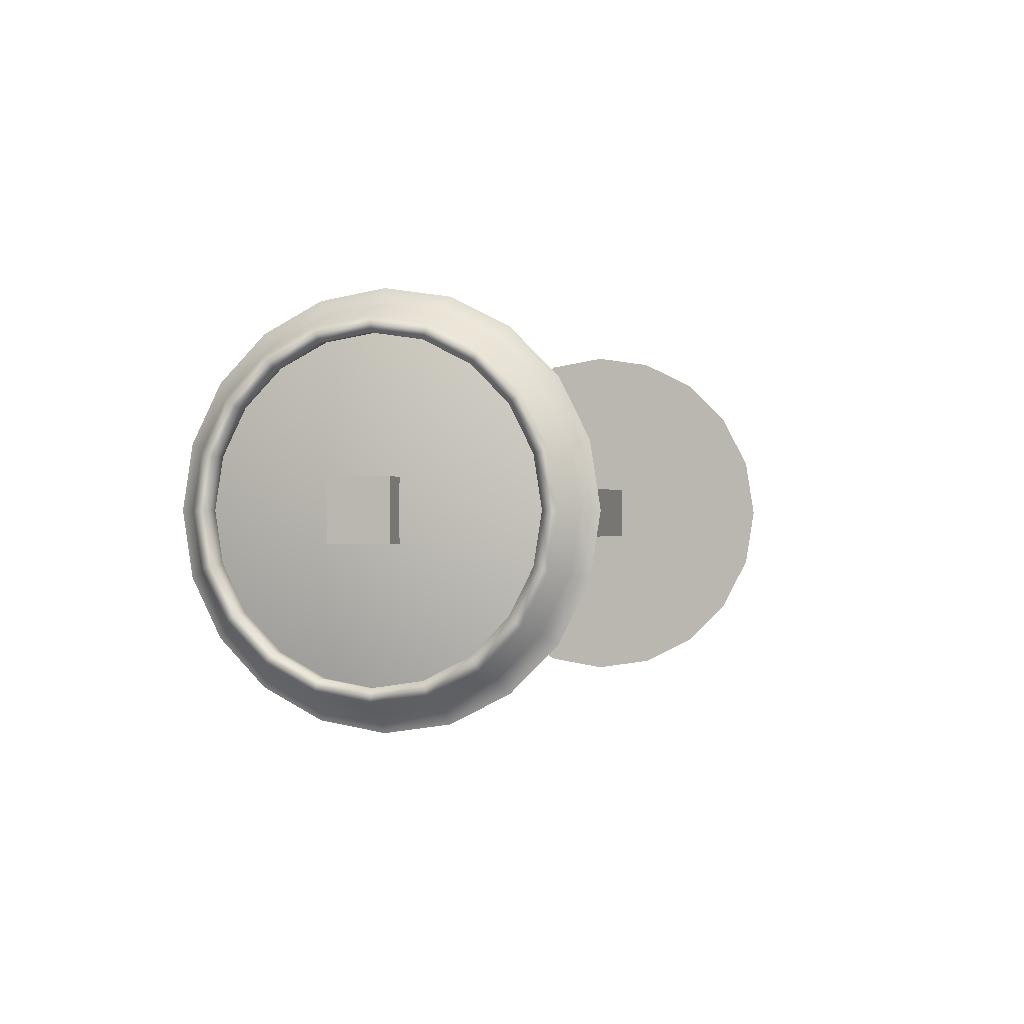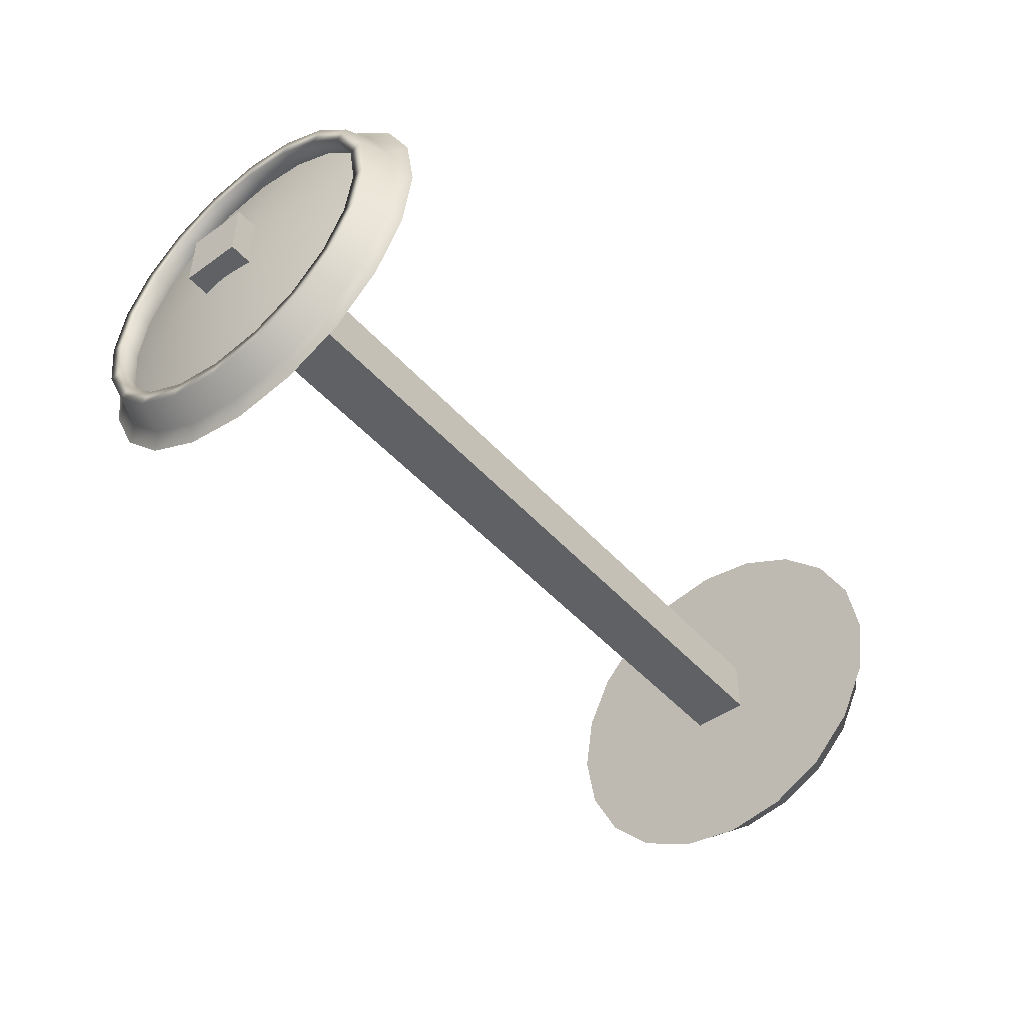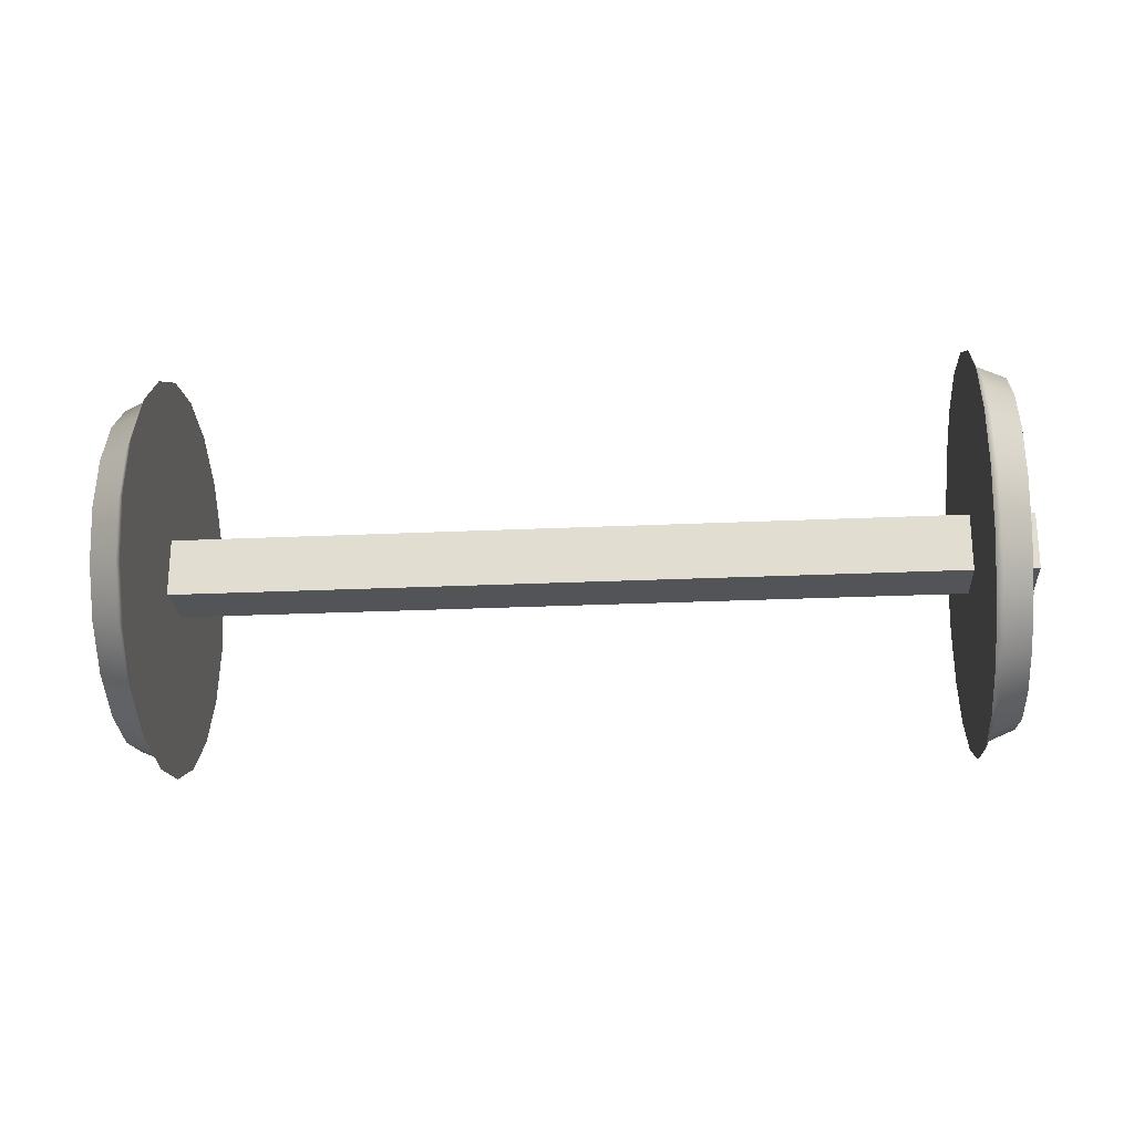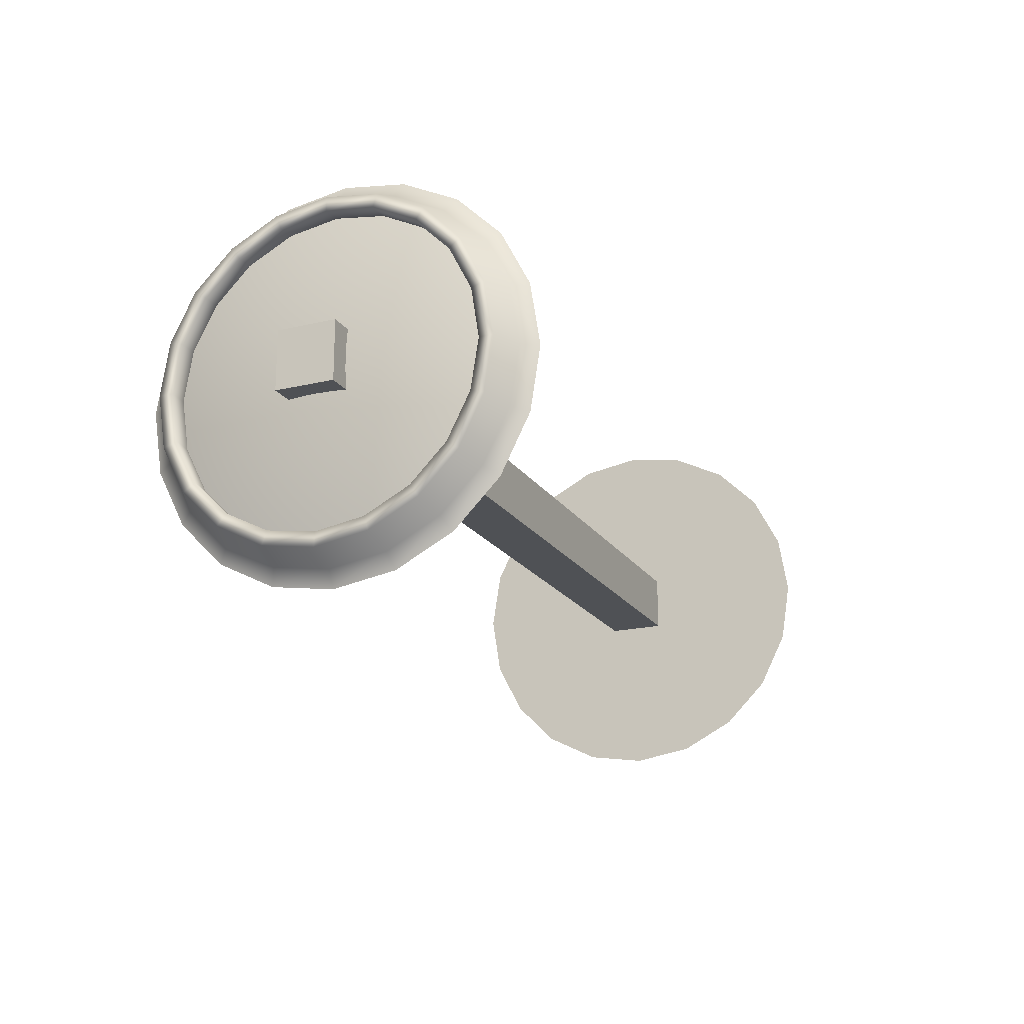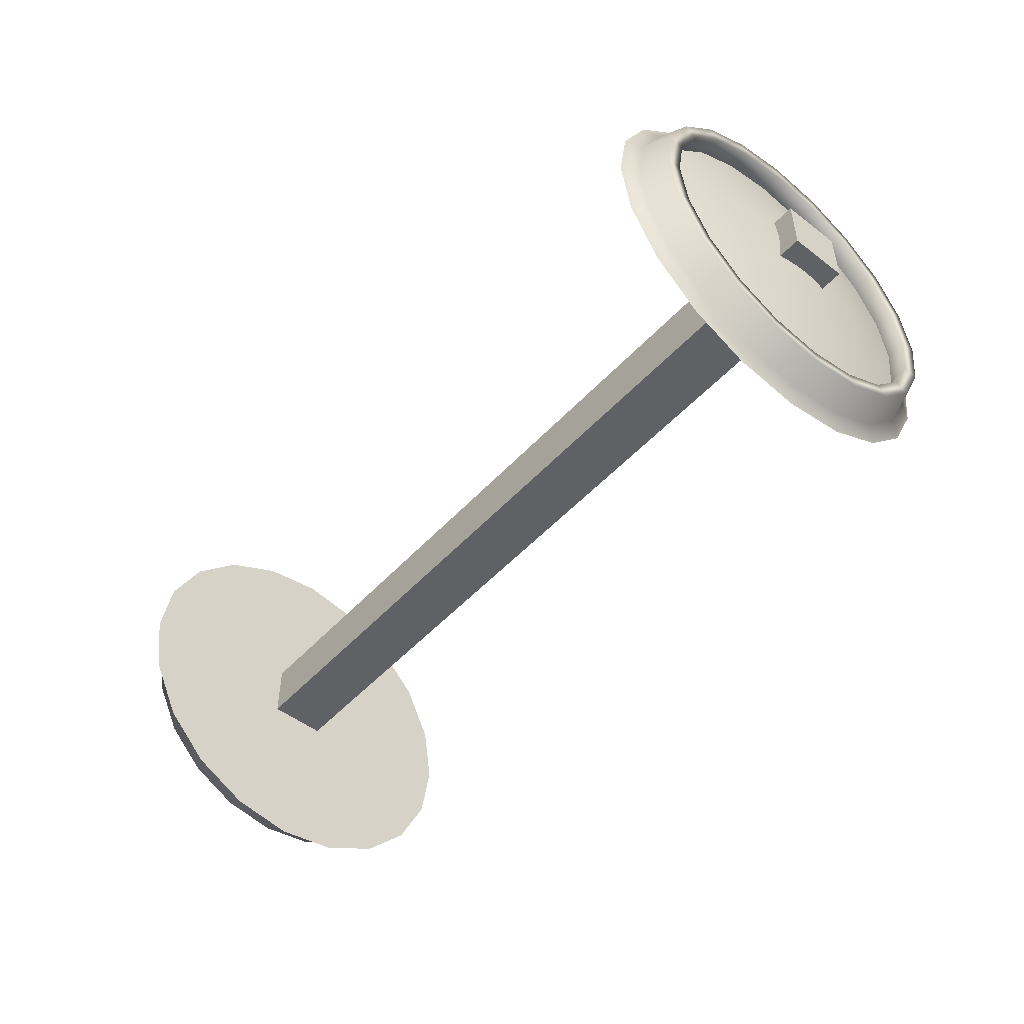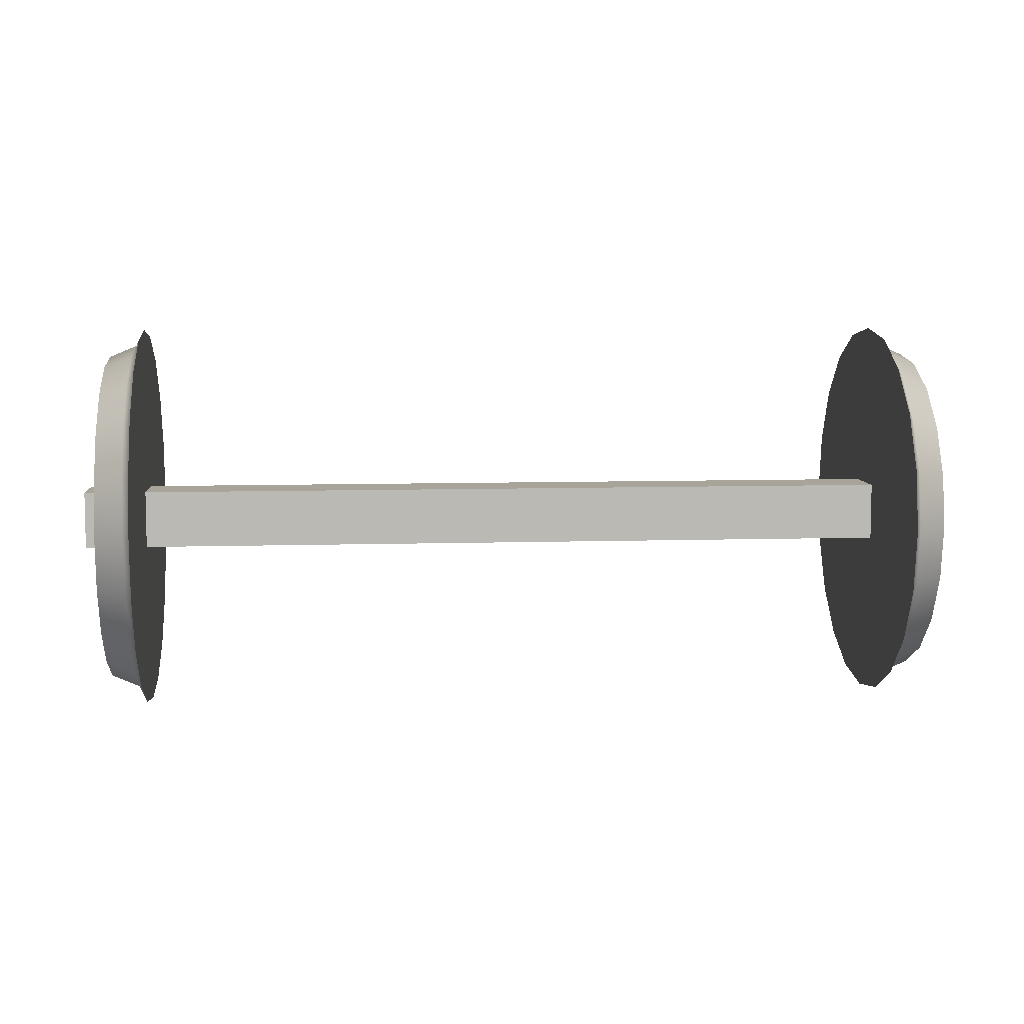
<metadata>
{"format":"obj","ext":"obj","renderer":"f3d","projection":"perspective","resolution":1024,"background":"white","views":[{"elev":-0.2,"azim":-73.1,"up":"+Z"},{"elev":-47.0,"azim":-50.8,"up":"+Z"},{"elev":-23.6,"azim":4.5,"up":"+Y"},{"elev":-19.5,"azim":-66.3,"up":"+Y"},{"elev":-49.6,"azim":49.6,"up":"+Y"},{"elev":7.3,"azim":-5.2,"up":"+Z"}]}
</metadata>
<code>
g default
v -1.162 0.4027 0.0744
v 1.16 0.4027 0.0744
v -1.162 0.5515 0.0744
v 1.16 0.5515 0.0744
v -1.162 0.5515 -0.0744
v 1.16 0.5515 -0.0744
v -1.162 0.4027 -0.0744
v 1.16 0.4027 -0.0744
v -1.039 0.8627 0.125
v -1.039 0.8054 0.2375
v -1.039 0.7161 0.3267
v -1.039 0.6037 0.384
v -1.039 0.4771 0.4037
v -1.039 0.3505 0.384
v -1.039 0.2381 0.3267
v -1.039 0.1488 0.2375
v -1.039 0.09152 0.125
v -1.039 0.07177 0.000363
v -1.039 0.09152 -0.1243
v -1.039 0.1488 -0.2367
v -1.039 0.2381 -0.326
v -1.039 0.3505 -0.3833
v -1.039 0.4771 -0.403
v -1.039 0.6037 -0.3833
v -1.039 0.7161 -0.326
v -1.039 0.8054 -0.2367
v -1.039 0.8627 -0.1243
v -1.039 0.8824 0.000363
v -0.9999 0.9601 0.1569
v -0.9999 0.8879 0.2985
v -0.9999 0.7756 0.4108
v -0.9999 0.634 0.483
v -0.9999 0.4771 0.5078
v -0.9999 0.3202 0.483
v -0.9999 0.1786 0.4108
v -0.9999 0.06625 0.2985
v -0.9999 -0.005882 0.1569
v -0.9999 -0.03074 -0
v -0.9999 -0.005882 -0.1569
v -0.9999 0.06625 -0.2985
v -0.9999 0.1786 -0.4108
v -0.9999 0.3202 -0.483
v -0.9999 0.4771 -0.5078
v -0.9999 0.634 -0.483
v -0.9999 0.7756 -0.4108
v -0.9999 0.8879 -0.2985
v -0.9999 0.9601 -0.1569
v -0.9999 0.9849 -0
v -1.125 0.4771 -0
v -0.9999 0.4771 -0
v -1.093 0.6125 0.4141
v -1.093 0.7338 0.3523
v -1.093 0.8301 0.256
v -1.093 0.8919 0.1347
v -1.093 0.9132 0.000182
v -1.093 0.8919 -0.1343
v -1.093 0.8301 -0.2557
v -1.093 0.7338 -0.3519
v -1.093 0.6125 -0.4138
v -1.093 0.4771 -0.4351
v -1.093 0.3417 -0.4138
v -1.093 0.2204 -0.3519
v -1.093 0.1241 -0.2557
v -1.093 0.06225 -0.1343
v -1.093 0.04095 0.000182
v -1.093 0.06225 0.1347
v -1.093 0.1241 0.256
v -1.093 0.2204 0.3523
v -1.093 0.3417 0.4141
v -1.093 0.4771 0.4354
v -1.021 0.8543 -0.2737
v -1.021 0.7513 -0.3767
v -1.021 0.6215 -0.4429
v -1.021 0.4771 -0.4657
v -1.021 0.3327 -0.4429
v -1.021 0.2029 -0.3767
v -1.021 0.09984 -0.2737
v -1.021 0.03368 -0.1438
v -1.021 0.01089 9.1e-05
v -1.021 0.03368 0.144
v -1.021 0.09984 0.2739
v -1.021 0.2029 0.3769
v -1.021 0.3327 0.443
v -1.021 0.4771 0.4658
v -1.021 0.6215 0.443
v -1.021 0.7513 0.3769
v -1.021 0.8543 0.2739
v -1.021 0.9205 0.144
v -1.021 0.9433 9.1e-05
v -1.021 0.9205 -0.1438
v -1.091 0.8005 -0.2337
v -1.091 0.7124 -0.3218
v -1.091 0.6014 -0.3783
v -1.091 0.4771 -0.3978
v -1.091 0.3527 -0.3783
v -1.091 0.2418 -0.3218
v -1.091 0.1537 -0.2337
v -1.091 0.09717 -0.1227
v -1.091 0.07768 0.000272
v -1.091 0.09717 0.1233
v -1.091 0.1537 0.2342
v -1.091 0.2418 0.3223
v -1.091 0.3527 0.3789
v -1.091 0.4771 0.3983
v -1.091 0.6014 0.3789
v -1.091 0.7124 0.3223
v -1.091 0.8005 0.2342
v -1.091 0.857 0.1233
v -1.091 0.8765 0.000272
v -1.091 0.857 -0.1227
v 1.039 0.8627 -0.125
v 1.039 0.8054 -0.2375
v 1.039 0.7161 -0.3267
v 1.039 0.6037 -0.384
v 1.039 0.4771 -0.4037
v 1.039 0.3505 -0.384
v 1.039 0.2381 -0.3267
v 1.039 0.1488 -0.2375
v 1.039 0.09152 -0.125
v 1.039 0.07177 -0.000363
v 1.039 0.09152 0.1243
v 1.039 0.1488 0.2367
v 1.039 0.2381 0.326
v 1.039 0.3505 0.3833
v 1.039 0.4771 0.403
v 1.039 0.6037 0.3833
v 1.039 0.7161 0.326
v 1.039 0.8054 0.2367
v 1.039 0.8627 0.1243
v 1.039 0.8824 -0.000363
v 0.9999 0.9601 -0.1569
v 0.9999 0.8879 -0.2985
v 0.9999 0.7756 -0.4108
v 0.9999 0.634 -0.483
v 0.9999 0.4771 -0.5078
v 0.9999 0.3202 -0.483
v 0.9999 0.1786 -0.4108
v 0.9999 0.06625 -0.2985
v 0.9999 -0.005882 -0.1569
v 0.9999 -0.03074 -0
v 0.9999 -0.005882 0.1569
v 0.9999 0.06625 0.2985
v 0.9999 0.1786 0.4108
v 0.9999 0.3202 0.483
v 0.9999 0.4771 0.5078
v 0.9999 0.634 0.483
v 0.9999 0.7756 0.4108
v 0.9999 0.8879 0.2985
v 0.9999 0.9601 0.1569
v 0.9999 0.9849 -0
v 1.125 0.4771 -0
v 0.9999 0.4771 -0
v 1.093 0.6125 -0.4141
v 1.093 0.7338 -0.3523
v 1.093 0.8301 -0.256
v 1.093 0.8919 -0.1347
v 1.093 0.9132 -0.000182
v 1.093 0.8919 0.1343
v 1.093 0.8301 0.2557
v 1.093 0.7338 0.3519
v 1.093 0.6125 0.4138
v 1.093 0.4771 0.4351
v 1.093 0.3417 0.4138
v 1.093 0.2204 0.3519
v 1.093 0.1241 0.2557
v 1.093 0.06225 0.1343
v 1.093 0.04095 -0.000182
v 1.093 0.06225 -0.1347
v 1.093 0.1241 -0.256
v 1.093 0.2204 -0.3523
v 1.093 0.3417 -0.4141
v 1.093 0.4771 -0.4354
v 1.021 0.8543 0.2737
v 1.021 0.7513 0.3767
v 1.021 0.6215 0.4429
v 1.021 0.4771 0.4657
v 1.021 0.3327 0.4429
v 1.021 0.2029 0.3767
v 1.021 0.09984 0.2737
v 1.021 0.03368 0.1438
v 1.021 0.01089 -9.1e-05
v 1.021 0.03368 -0.144
v 1.021 0.09984 -0.2739
v 1.021 0.2029 -0.3769
v 1.021 0.3327 -0.443
v 1.021 0.4771 -0.4658
v 1.021 0.6215 -0.443
v 1.021 0.7513 -0.3769
v 1.021 0.8543 -0.2739
v 1.021 0.9205 -0.144
v 1.021 0.9433 -9.1e-05
v 1.021 0.9205 0.1438
v 1.091 0.8005 0.2337
v 1.091 0.7124 0.3218
v 1.091 0.6014 0.3783
v 1.091 0.4771 0.3978
v 1.091 0.3527 0.3783
v 1.091 0.2418 0.3218
v 1.091 0.1537 0.2337
v 1.091 0.09717 0.1227
v 1.091 0.07768 -0.000272
v 1.091 0.09717 -0.1233
v 1.091 0.1537 -0.2342
v 1.091 0.2418 -0.3223
v 1.091 0.3527 -0.3789
v 1.091 0.4771 -0.3983
v 1.091 0.6014 -0.3789
v 1.091 0.7124 -0.3223
v 1.091 0.8005 -0.2342
v 1.091 0.857 -0.1233
v 1.091 0.8765 -0.000272
v 1.091 0.857 0.1227
g pasted__polySurface35 group9
f 1 2 4 3
f 3 4 6 5
f 5 6 8 7
f 7 8 2 1
f 2 8 6 4
f 7 1 3 5
f 9 10 107 108
f 10 11 106 107
f 11 12 105 106
f 12 13 104 105
f 13 14 103 104
f 14 15 102 103
f 15 16 101 102
f 16 17 100 101
f 17 18 99 100
f 18 19 98 99
f 19 20 97 98
f 20 21 96 97
f 21 22 95 96
f 22 23 94 95
f 23 24 93 94
f 24 25 92 93
f 25 26 91 92
f 26 27 110 91
f 27 28 109 110
f 28 9 108 109
f 10 9 49
f 11 10 49
f 12 11 49
f 13 12 49
f 14 13 49
f 15 14 49
f 16 15 49
f 17 16 49
f 18 17 49
f 19 18 49
f 20 19 49
f 21 20 49
f 22 21 49
f 23 22 49
f 24 23 49
f 25 24 49
f 26 25 49
f 27 26 49
f 28 27 49
f 9 28 49
f 29 30 50
f 30 31 50
f 31 32 50
f 32 33 50
f 33 34 50
f 34 35 50
f 35 36 50
f 36 37 50
f 37 38 50
f 38 39 50
f 39 40 50
f 40 41 50
f 41 42 50
f 42 43 50
f 43 44 50
f 44 45 50
f 45 46 50
f 46 47 50
f 47 48 50
f 48 29 50
f 52 51 85 86
f 53 52 86 87
f 54 53 87 88
f 55 54 88 89
f 56 55 89 90
f 57 56 90 71
f 58 57 71 72
f 59 58 72 73
f 60 59 73 74
f 61 60 74 75
f 62 61 75 76
f 63 62 76 77
f 64 63 77 78
f 65 64 78 79
f 66 65 79 80
f 67 66 80 81
f 68 67 81 82
f 69 68 82 83
f 70 69 83 84
f 51 70 84 85
f 72 71 46 45
f 73 72 45 44
f 74 73 44 43
f 75 74 43 42
f 76 75 42 41
f 77 76 41 40
f 78 77 40 39
f 79 78 39 38
f 80 79 38 37
f 81 80 37 36
f 82 81 36 35
f 83 82 35 34
f 84 83 34 33
f 85 84 33 32
f 86 85 32 31
f 87 86 31 30
f 88 87 30 29
f 89 88 29 48
f 90 89 48 47
f 71 90 47 46
f 92 91 57 58
f 93 92 58 59
f 94 93 59 60
f 95 94 60 61
f 96 95 61 62
f 97 96 62 63
f 98 97 63 64
f 99 98 64 65
f 100 99 65 66
f 101 100 66 67
f 102 101 67 68
f 103 102 68 69
f 104 103 69 70
f 105 104 70 51
f 106 105 51 52
f 107 106 52 53
f 108 107 53 54
f 109 108 54 55
f 110 109 55 56
f 91 110 56 57
f 111 112 209 210
f 112 113 208 209
f 113 114 207 208
f 114 115 206 207
f 115 116 205 206
f 116 117 204 205
f 117 118 203 204
f 118 119 202 203
f 119 120 201 202
f 120 121 200 201
f 121 122 199 200
f 122 123 198 199
f 123 124 197 198
f 124 125 196 197
f 125 126 195 196
f 126 127 194 195
f 127 128 193 194
f 128 129 212 193
f 129 130 211 212
f 130 111 210 211
f 112 111 151
f 113 112 151
f 114 113 151
f 115 114 151
f 116 115 151
f 117 116 151
f 118 117 151
f 119 118 151
f 120 119 151
f 121 120 151
f 122 121 151
f 123 122 151
f 124 123 151
f 125 124 151
f 126 125 151
f 127 126 151
f 128 127 151
f 129 128 151
f 130 129 151
f 111 130 151
f 131 132 152
f 132 133 152
f 133 134 152
f 134 135 152
f 135 136 152
f 136 137 152
f 137 138 152
f 138 139 152
f 139 140 152
f 140 141 152
f 141 142 152
f 142 143 152
f 143 144 152
f 144 145 152
f 145 146 152
f 146 147 152
f 147 148 152
f 148 149 152
f 149 150 152
f 150 131 152
f 154 153 187 188
f 155 154 188 189
f 156 155 189 190
f 157 156 190 191
f 158 157 191 192
f 159 158 192 173
f 160 159 173 174
f 161 160 174 175
f 162 161 175 176
f 163 162 176 177
f 164 163 177 178
f 165 164 178 179
f 166 165 179 180
f 167 166 180 181
f 168 167 181 182
f 169 168 182 183
f 170 169 183 184
f 171 170 184 185
f 172 171 185 186
f 153 172 186 187
f 174 173 148 147
f 175 174 147 146
f 176 175 146 145
f 177 176 145 144
f 178 177 144 143
f 179 178 143 142
f 180 179 142 141
f 181 180 141 140
f 182 181 140 139
f 183 182 139 138
f 184 183 138 137
f 185 184 137 136
f 186 185 136 135
f 187 186 135 134
f 188 187 134 133
f 189 188 133 132
f 190 189 132 131
f 191 190 131 150
f 192 191 150 149
f 173 192 149 148
f 194 193 159 160
f 195 194 160 161
f 196 195 161 162
f 197 196 162 163
f 198 197 163 164
f 199 198 164 165
f 200 199 165 166
f 201 200 166 167
f 202 201 167 168
f 203 202 168 169
f 204 203 169 170
f 205 204 170 171
f 206 205 171 172
f 207 206 172 153
f 208 207 153 154
f 209 208 154 155
f 210 209 155 156
f 211 210 156 157
f 212 211 157 158
f 193 212 158 159

</code>
